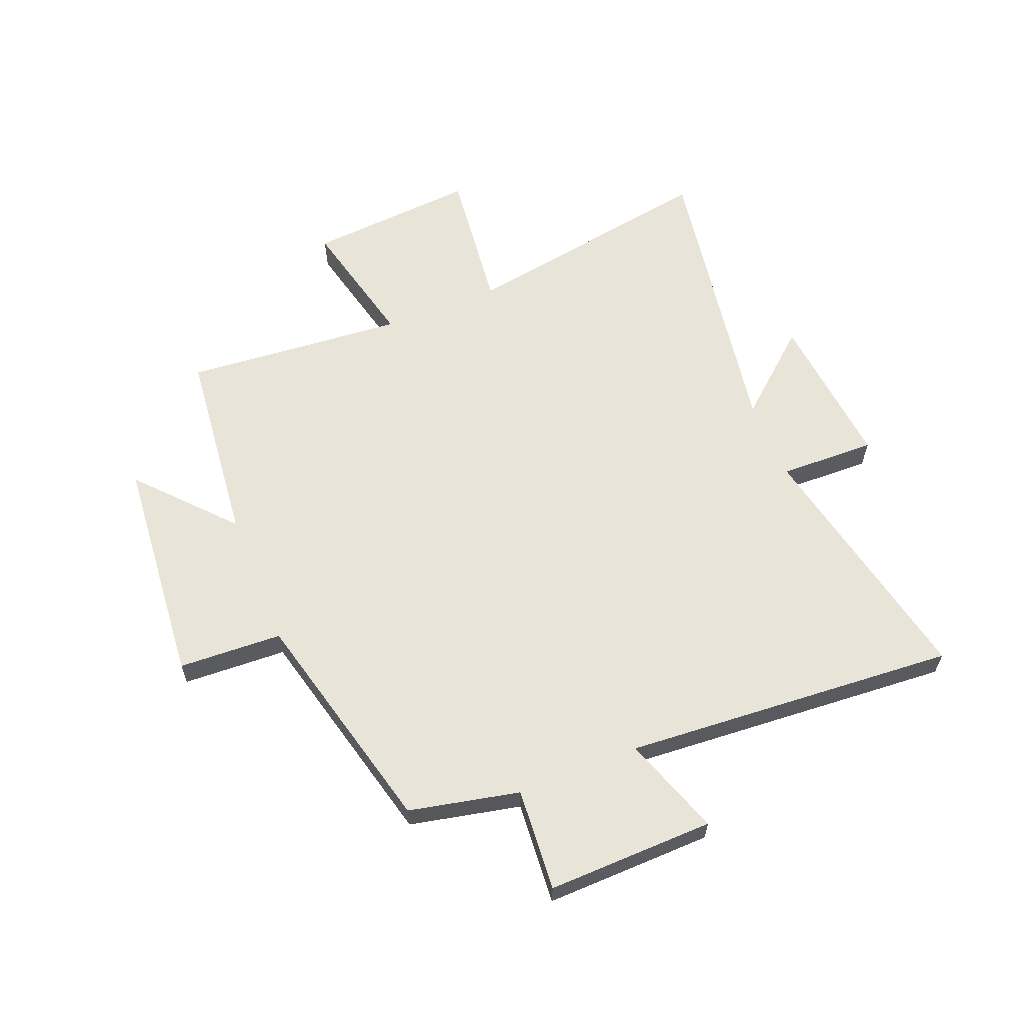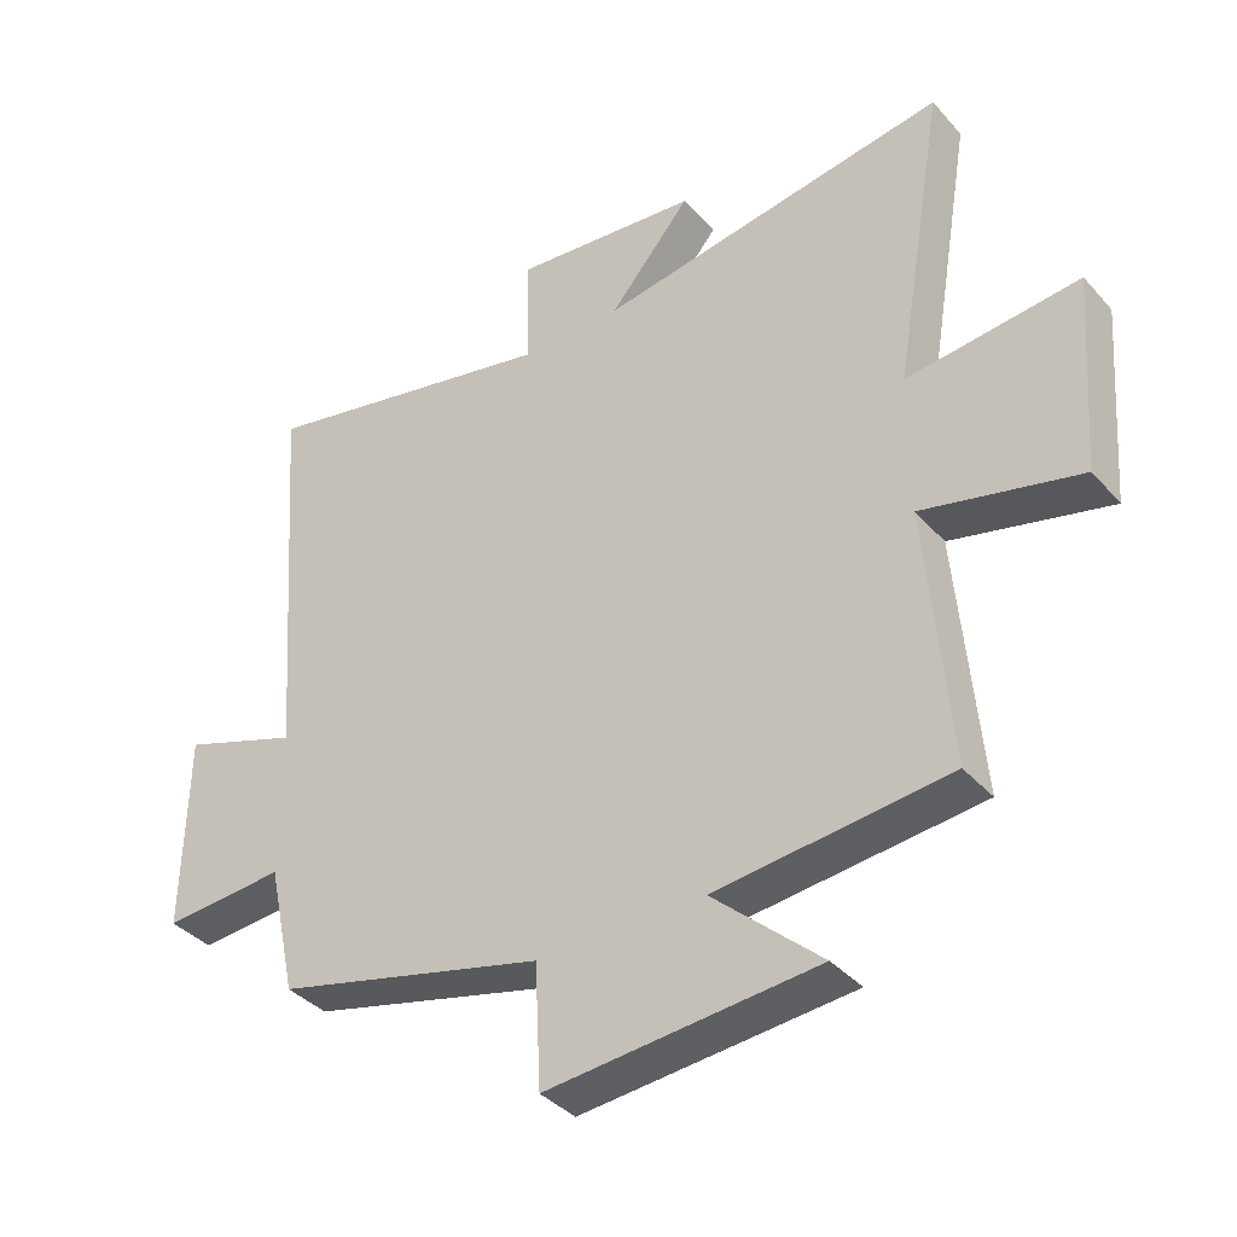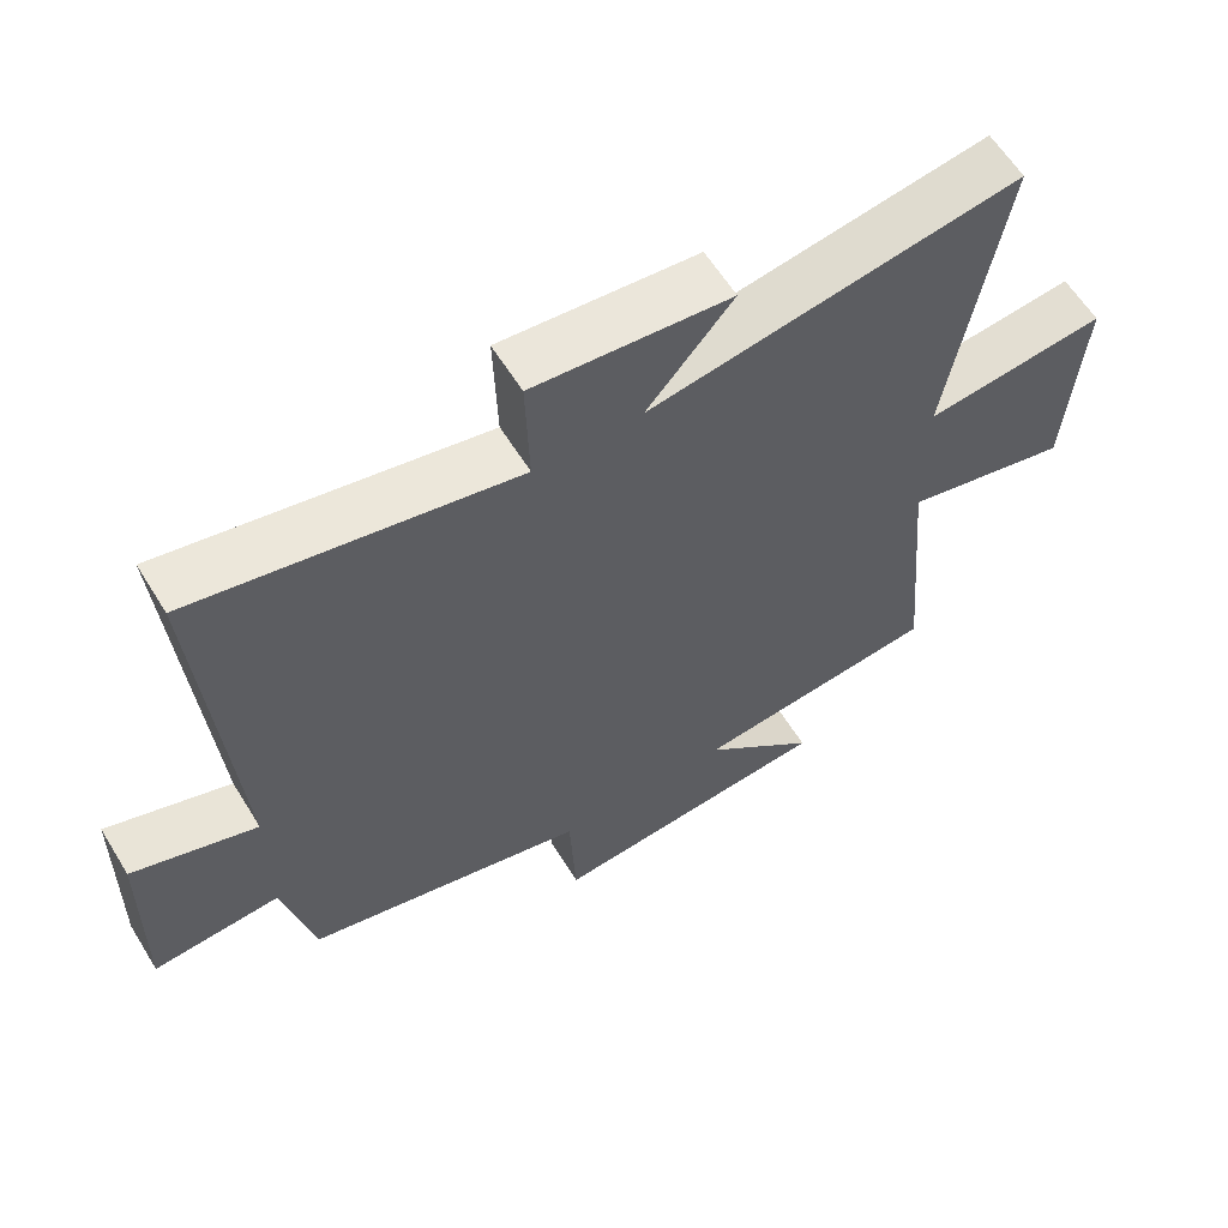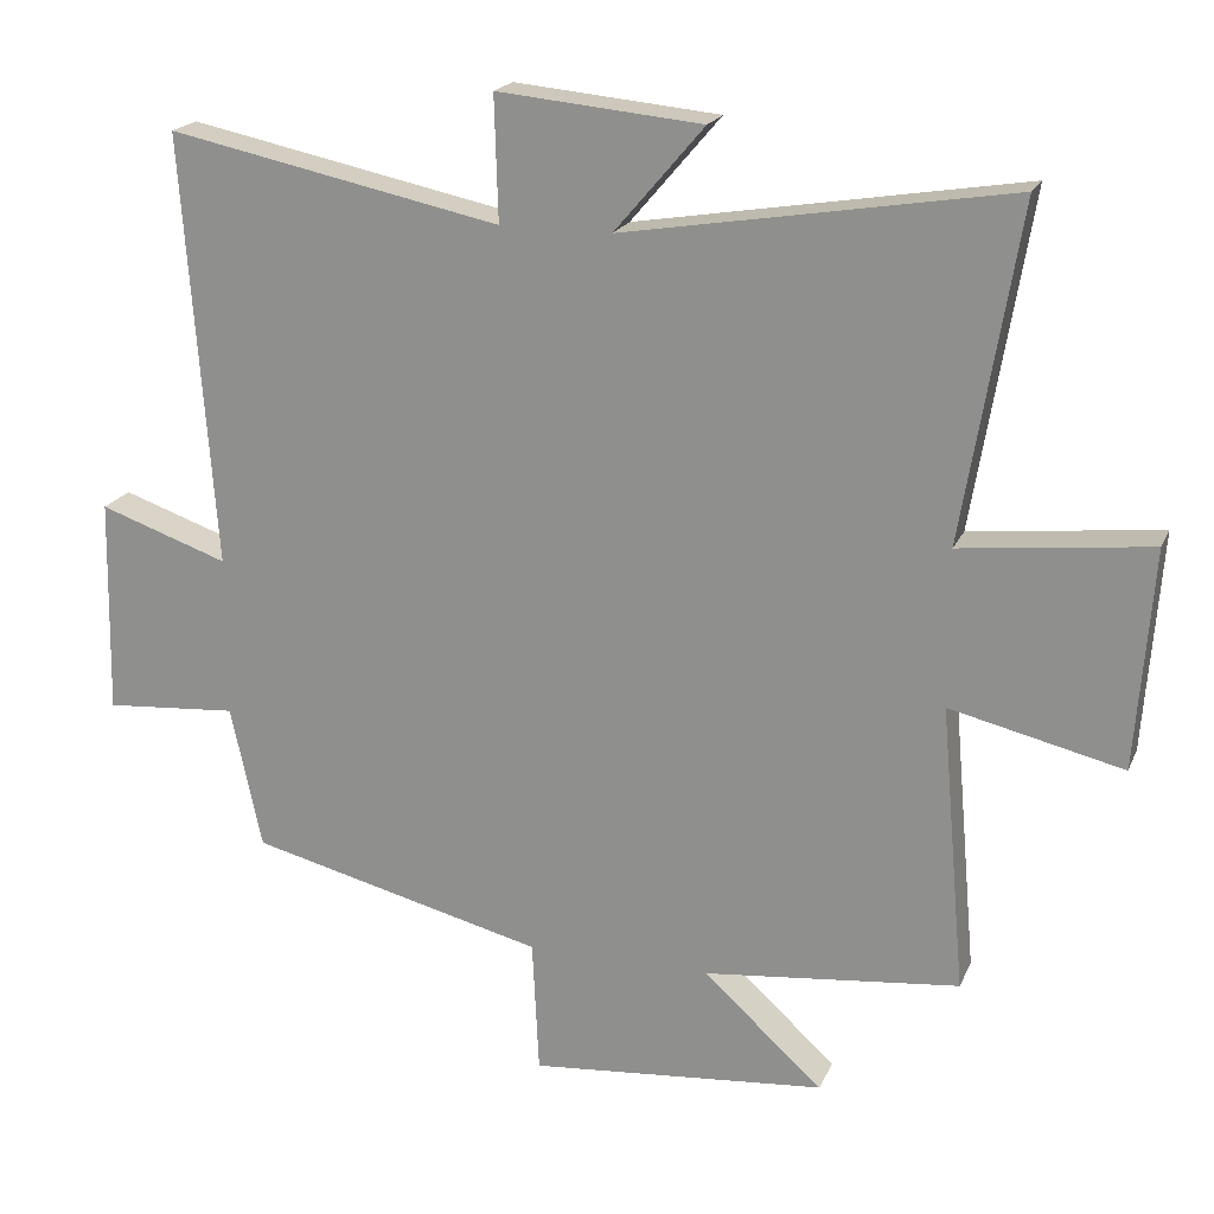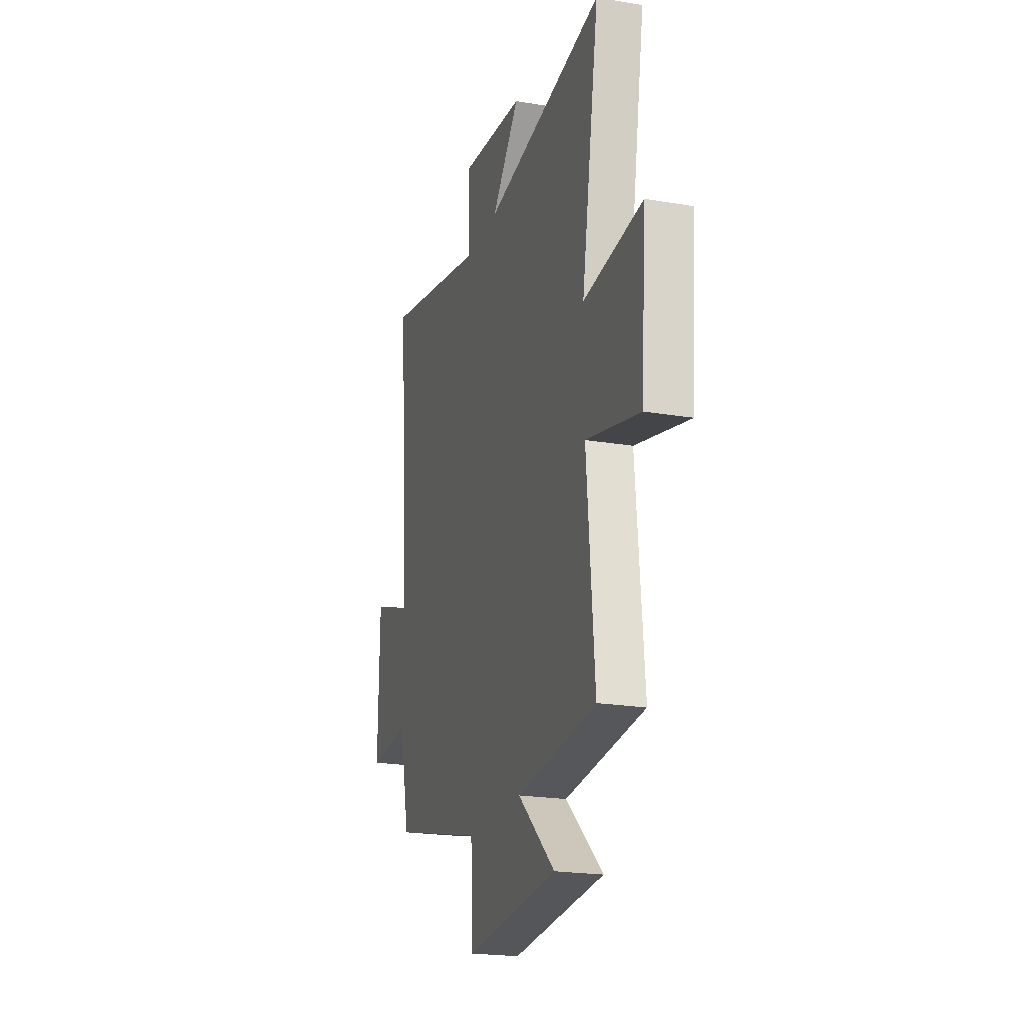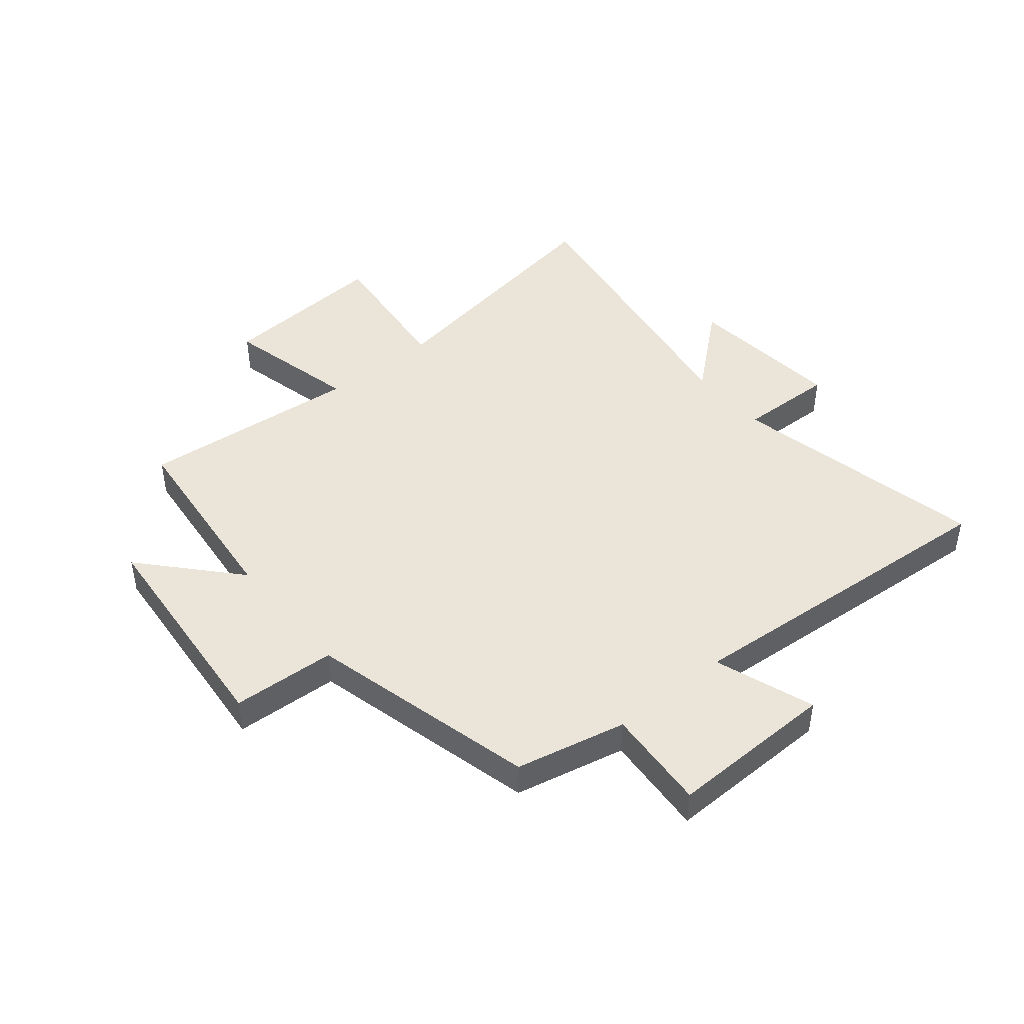
<metadata>
{"format":"obj","ext":"obj","renderer":"f3d","projection":"perspective","resolution":1024,"background":"white","views":[{"elev":61.3,"azim":-112.0,"up":"+Y"},{"elev":-37.6,"azim":36.1,"up":"+Z"},{"elev":60.8,"azim":-31.6,"up":"+Z"},{"elev":19.7,"azim":18.5,"up":"+Z"},{"elev":-21.3,"azim":73.2,"up":"+Z"},{"elev":44.8,"azim":-129.5,"up":"+Y"}]}
</metadata>
<code>
v -0.458 0.07 -0.401
v -0.5 0.07 -0.208
v -0.68 0.07 -0.222
v -0.674 0.07 0.07
v -0.5 0.07 0.01
v -0.543 0.07 0.593
v -0.094 0.07 0.5
v -0.099 0.07 0.668
v 0.177 0.07 0.642
v 0.056 0.07 0.5
v 0.576 0.07 0.586
v 0.5 0.07 0.135
v 0.755 0.07 0.164
v 0.733 0.07 -0.132
v 0.5 0.07 -0.077
v 0.534 0.07 -0.463
v 0.189 0.07 -0.5
v 0.35 0.07 -0.645
v -0.05 0.07 -0.681
v -0.059 0.07 -0.5
v -0.458 0 -0.401
v -0.5 0 -0.208
v -0.68 0 -0.222
v -0.674 0 0.07
v -0.5 0 0.01
v -0.543 0 0.593
v -0.094 0 0.5
v -0.099 0 0.668
v 0.177 0 0.642
v 0.056 0 0.5
v 0.576 0 0.586
v 0.5 0 0.135
v 0.755 0 0.164
v 0.733 0 -0.132
v 0.5 0 -0.077
v 0.534 0 -0.463
v 0.189 0 -0.5
v 0.35 0 -0.645
v -0.05 0 -0.681
v -0.059 0 -0.5
f 17 18 19 20
f 20 1 2
f 17 20 2
f 16 17 2
f 15 16 2
f 12 13 14 15
f 12 15 2 3
f 10 11 12 3
f 7 8 9 10
f 7 10 3
f 5 6 7
f 5 7 3
f 3 4 5
f 40 39 38 37
f 22 21 40
f 22 40 37
f 22 37 36
f 22 36 35
f 35 34 33 32
f 23 22 35 32
f 23 32 31 30
f 30 29 28 27
f 23 30 27
f 27 26 25
f 23 27 25
f 25 24 23
f 1 21 22 2
f 2 22 23 3
f 3 23 24 4
f 4 24 25 5
f 5 25 26 6
f 6 26 27 7
f 7 27 28 8
f 8 28 29 9
f 9 29 30 10
f 10 30 31 11
f 11 31 32 12
f 12 32 33 13
f 13 33 34 14
f 14 34 35 15
f 15 35 36 16
f 16 36 37 17
f 17 37 38 18
f 18 38 39 19
f 19 39 40 20
f 20 40 21 1

</code>
